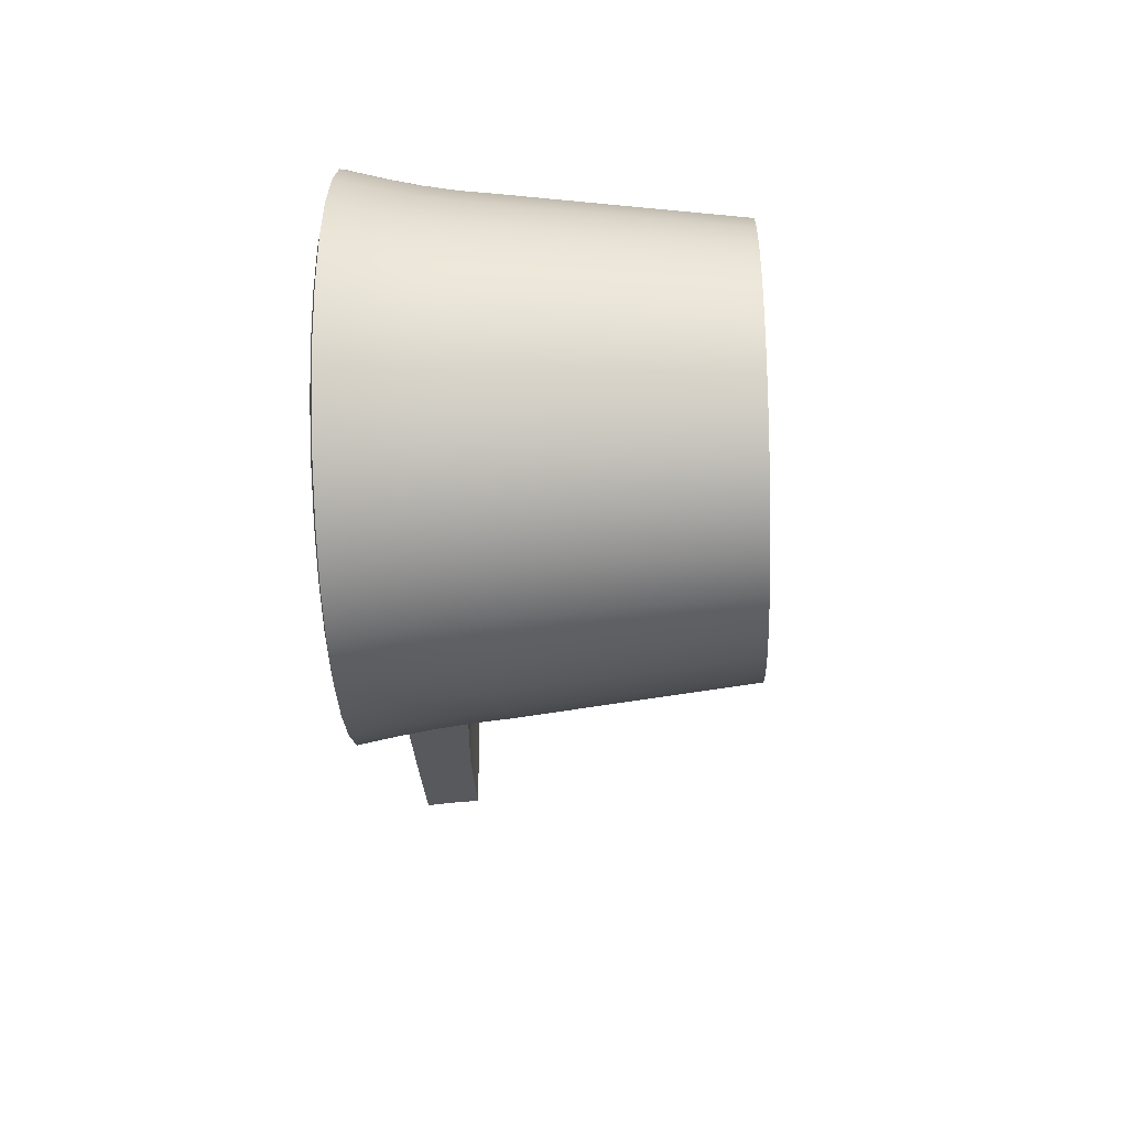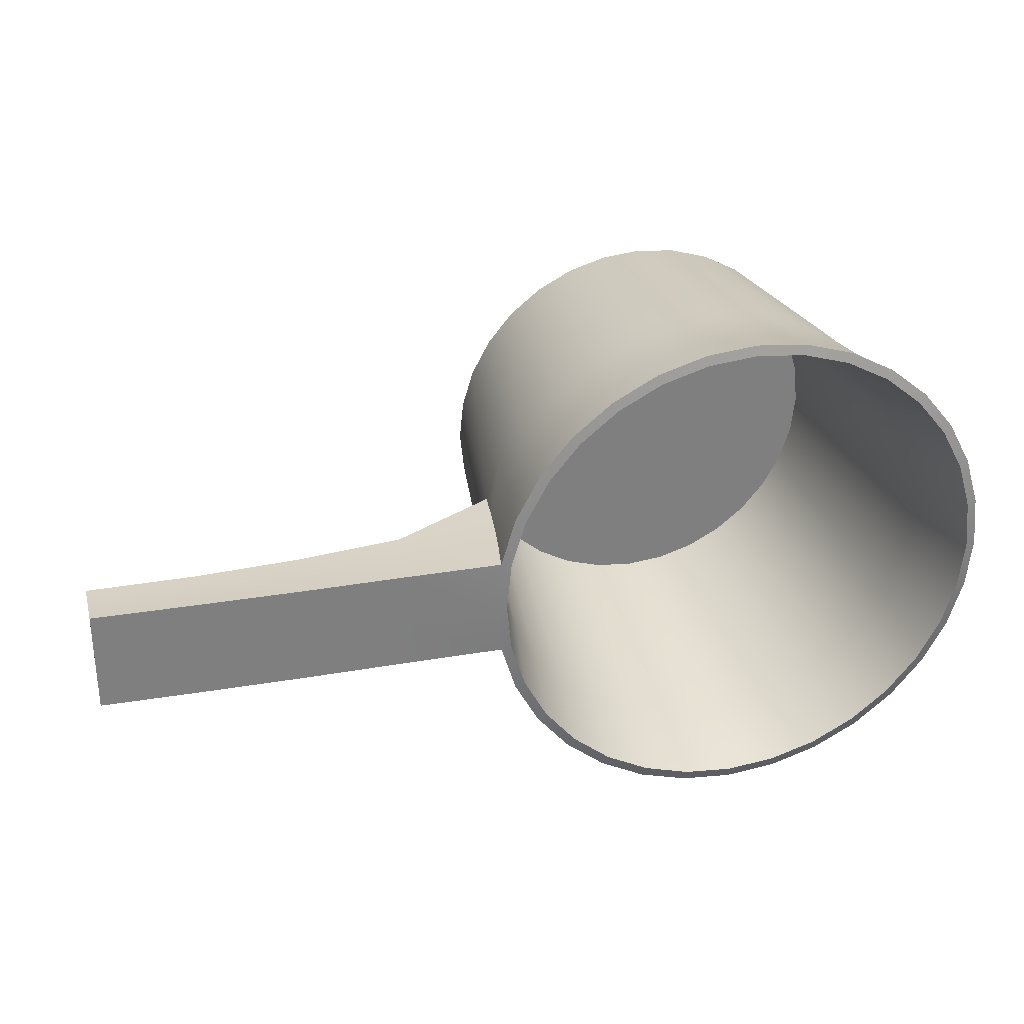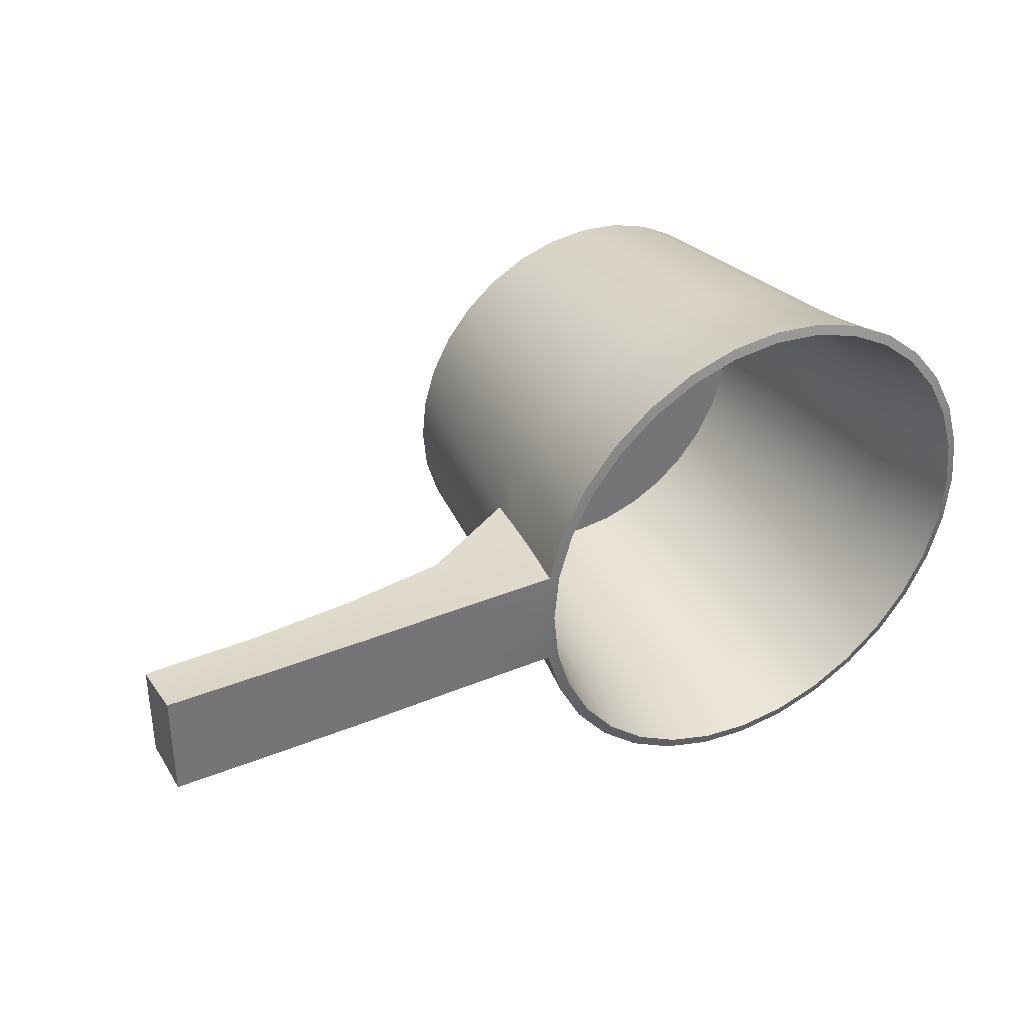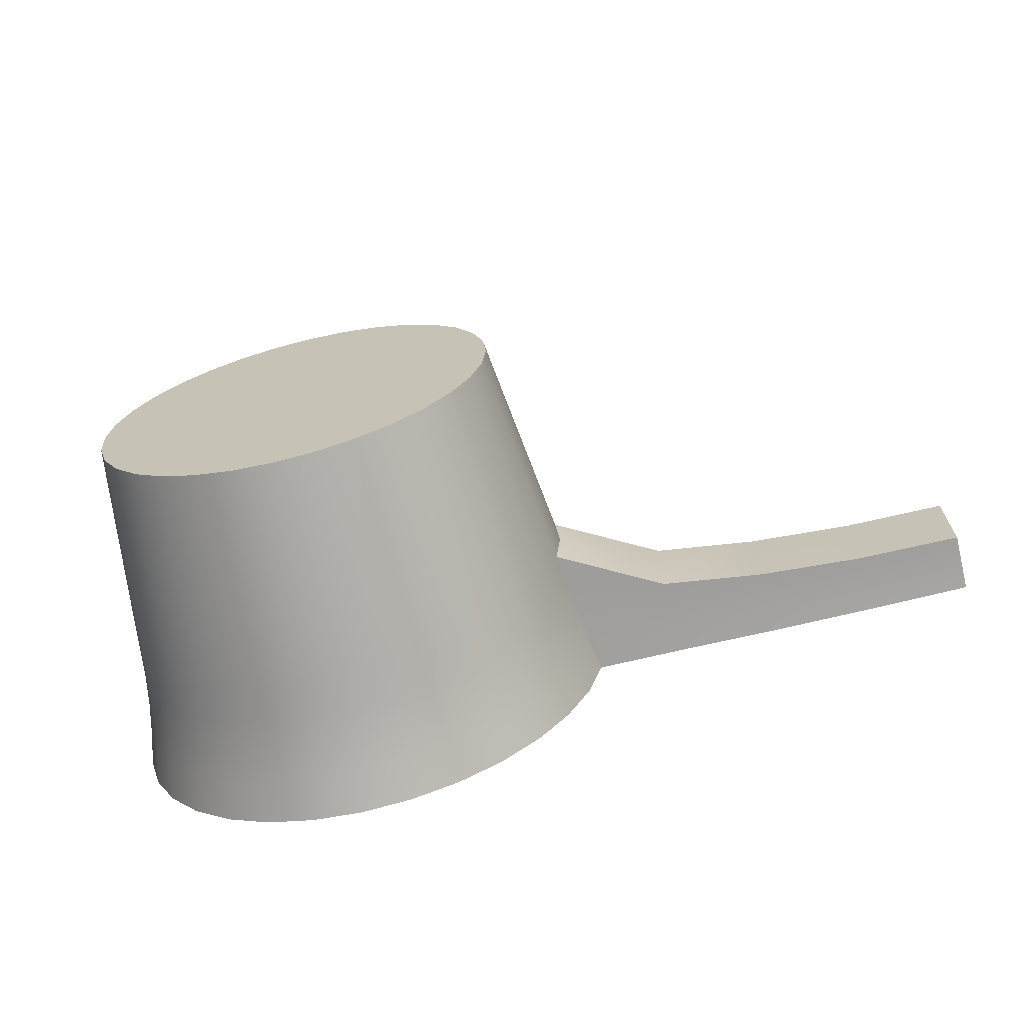
<metadata>
{"format":"obj","ext":"obj","renderer":"f3d","projection":"perspective","resolution":1024,"background":"white","views":[{"elev":-30.3,"azim":-87.4,"up":"+Z"},{"elev":30.5,"azim":165.7,"up":"+Z"},{"elev":35.4,"azim":151.1,"up":"+Z"},{"elev":-68.5,"azim":13.4,"up":"+Z"}]}
</metadata>
<code>
o gayung
v 2.933 0.302 -2.466
v 2.928 0.302 -2.465
v 2.923 0.302 -2.464
v 2.918 0.302 -2.461
v 2.914 0.302 -2.458
v 2.911 0.302 -2.454
v 2.908 0.302 -2.449
v 2.907 0.302 -2.444
v 2.906 0.302 -2.439
v 2.907 0.302 -2.433
v 2.908 0.302 -2.428
v 2.911 0.302 -2.424
v 2.914 0.302 -2.419
v 2.918 0.302 -2.416
v 2.923 0.302 -2.414
v 2.928 0.302 -2.412
v 2.933 0.302 -2.411
v 2.939 0.302 -2.412
v 2.944 0.302 -2.414
v 2.948 0.302 -2.416
v 2.953 0.302 -2.419
v 2.956 0.302 -2.424
v 2.958 0.302 -2.428
v 2.96 0.302 -2.433
v 2.96 0.302 -2.439
v 2.96 0.302 -2.444
v 2.958 0.302 -2.449
v 2.956 0.302 -2.454
v 2.953 0.302 -2.458
v 2.948 0.302 -2.461
v 2.944 0.302 -2.464
v 2.939 0.302 -2.465
v 2.926 0.3491 -2.472
v 2.933 0.3491 -2.472
v 2.92 0.3491 -2.47
v 2.914 0.3491 -2.467
v 2.909 0.3491 -2.462
v 2.905 0.3491 -2.457
v 2.902 0.3491 -2.452
v 2.9 0.3491 -2.445
v 2.899 0.3491 -2.439
v 2.9 0.3491 -2.432
v 2.902 0.3491 -2.426
v 2.905 0.3491 -2.42
v 2.909 0.3491 -2.415
v 2.914 0.3491 -2.411
v 2.92 0.3491 -2.407
v 2.926 0.3491 -2.406
v 2.933 0.3491 -2.405
v 2.939 0.3491 -2.406
v 2.946 0.3491 -2.407
v 2.952 0.3491 -2.411
v 2.957 0.3491 -2.415
v 2.961 0.3491 -2.42
v 2.964 0.3491 -2.426
v 2.966 0.3491 -2.432
v 2.967 0.3491 -2.439
v 2.966 0.3491 -2.445
v 2.964 0.3491 -2.452
v 2.961 0.3491 -2.457
v 2.957 0.3491 -2.462
v 2.952 0.3491 -2.467
v 2.946 0.3491 -2.47
v 2.939 0.3491 -2.472
v 2.933 0.3029 -2.465
v 2.928 0.3029 -2.464
v 2.923 0.3029 -2.463
v 2.919 0.3029 -2.46
v 2.915 0.3029 -2.457
v 2.912 0.3029 -2.453
v 2.909 0.3029 -2.449
v 2.908 0.3029 -2.444
v 2.907 0.3029 -2.439
v 2.908 0.3029 -2.433
v 2.909 0.3029 -2.429
v 2.912 0.3029 -2.424
v 2.915 0.3029 -2.42
v 2.919 0.3029 -2.417
v 2.923 0.3029 -2.414
v 2.928 0.3029 -2.413
v 2.933 0.3029 -2.412
v 2.938 0.3029 -2.413
v 2.943 0.3029 -2.414
v 2.948 0.3029 -2.417
v 2.952 0.3029 -2.42
v 2.955 0.3029 -2.424
v 2.958 0.3029 -2.429
v 2.959 0.3029 -2.433
v 2.96 0.3029 -2.439
v 2.959 0.3029 -2.444
v 2.958 0.3029 -2.449
v 2.955 0.3029 -2.453
v 2.952 0.3029 -2.457
v 2.948 0.3029 -2.46
v 2.943 0.3029 -2.463
v 2.938 0.3029 -2.464
v 2.928 0.3382 -2.468
v 2.933 0.3382 -2.469
v 2.922 0.3382 -2.466
v 2.917 0.3382 -2.463
v 2.912 0.3382 -2.46
v 2.908 0.3382 -2.455
v 2.906 0.3382 -2.45
v 2.904 0.3382 -2.444
v 2.903 0.3382 -2.439
v 2.904 0.3382 -2.433
v 2.906 0.3382 -2.427
v 2.908 0.3382 -2.422
v 2.912 0.3382 -2.417
v 2.917 0.3382 -2.414
v 2.922 0.3382 -2.411
v 2.928 0.3382 -2.409
v 2.933 0.3382 -2.409
v 2.939 0.3381 -2.409
v 2.945 0.3381 -2.411
v 2.95 0.3381 -2.414
v 2.954 0.3381 -2.417
v 2.958 0.3381 -2.422
v 2.961 0.3381 -2.427
v 2.963 0.3381 -2.433
v 2.963 0.3381 -2.439
v 2.963 0.3381 -2.444
v 2.961 0.3381 -2.45
v 2.958 0.3381 -2.455
v 2.954 0.3381 -2.46
v 2.95 0.3381 -2.463
v 2.945 0.3381 -2.466
v 2.939 0.3381 -2.468
v 2.926 0.3494 -2.47
v 2.933 0.3494 -2.471
v 2.92 0.3494 -2.469
v 2.915 0.3494 -2.466
v 2.91 0.3494 -2.462
v 2.906 0.3494 -2.457
v 2.903 0.3494 -2.451
v 2.901 0.3494 -2.445
v 2.9 0.3494 -2.439
v 2.901 0.3494 -2.432
v 2.903 0.3494 -2.426
v 2.906 0.3494 -2.421
v 2.91 0.3494 -2.416
v 2.915 0.3494 -2.412
v 2.92 0.3494 -2.409
v 2.926 0.3494 -2.407
v 2.933 0.3494 -2.406
v 2.939 0.3494 -2.407
v 2.945 0.3493 -2.409
v 2.951 0.3493 -2.412
v 2.956 0.3493 -2.416
v 2.96 0.3493 -2.421
v 2.963 0.3493 -2.426
v 2.965 0.3493 -2.432
v 2.965 0.3493 -2.439
v 2.965 0.3493 -2.445
v 2.963 0.3493 -2.451
v 2.96 0.3493 -2.457
v 2.956 0.3493 -2.461
v 2.951 0.3493 -2.466
v 2.945 0.3493 -2.469
v 2.939 0.3494 -2.47
v 2.927 0.3313 -2.469
v 2.927 0.3444 -2.471
v 2.927 0.3355 -2.469
v 2.927 0.3403 -2.47
v 2.933 0.3444 -2.471
v 2.933 0.3313 -2.469
v 2.933 0.3403 -2.47
v 2.933 0.3355 -2.47
v 2.922 0.3313 -2.467
v 2.921 0.3444 -2.469
v 2.921 0.3355 -2.467
v 2.921 0.3403 -2.468
v 2.916 0.3313 -2.464
v 2.915 0.3444 -2.466
v 2.916 0.3355 -2.465
v 2.915 0.3403 -2.465
v 2.912 0.3313 -2.46
v 2.91 0.3444 -2.462
v 2.911 0.3355 -2.461
v 2.911 0.3403 -2.461
v 2.908 0.3313 -2.456
v 2.906 0.3444 -2.457
v 2.907 0.3355 -2.456
v 2.907 0.3403 -2.456
v 2.905 0.3313 -2.45
v 2.903 0.3444 -2.451
v 2.904 0.3355 -2.451
v 2.904 0.3403 -2.451
v 2.903 0.3313 -2.445
v 2.901 0.3444 -2.445
v 2.903 0.3355 -2.445
v 2.902 0.3403 -2.445
v 2.903 0.3313 -2.439
v 2.9 0.3444 -2.439
v 2.902 0.3355 -2.439
v 2.901 0.3403 -2.439
v 2.903 0.3313 -2.433
v 2.901 0.3444 -2.432
v 2.903 0.3355 -2.433
v 2.902 0.3403 -2.432
v 2.905 0.3313 -2.427
v 2.903 0.3444 -2.426
v 2.904 0.3355 -2.427
v 2.904 0.3403 -2.426
v 2.908 0.3313 -2.422
v 2.906 0.3444 -2.42
v 2.907 0.3355 -2.421
v 2.907 0.3403 -2.421
v 2.912 0.3313 -2.417
v 2.91 0.3444 -2.416
v 2.911 0.3355 -2.417
v 2.911 0.3403 -2.416
v 2.916 0.3313 -2.413
v 2.915 0.3444 -2.411
v 2.916 0.3355 -2.413
v 2.915 0.3403 -2.412
v 2.922 0.3313 -2.41
v 2.921 0.3444 -2.408
v 2.921 0.3355 -2.41
v 2.921 0.3403 -2.409
v 2.927 0.3313 -2.408
v 2.927 0.3444 -2.407
v 2.927 0.3355 -2.408
v 2.927 0.3403 -2.407
v 2.933 0.3313 -2.408
v 2.933 0.3444 -2.406
v 2.933 0.3355 -2.407
v 2.933 0.3403 -2.407
v 2.939 0.3313 -2.408
v 2.939 0.3444 -2.407
v 2.939 0.3355 -2.408
v 2.939 0.3403 -2.407
v 2.945 0.3313 -2.41
v 2.946 0.3444 -2.408
v 2.945 0.3355 -2.41
v 2.945 0.3403 -2.409
v 2.95 0.3313 -2.413
v 2.951 0.3445 -2.411
v 2.951 0.3355 -2.413
v 2.951 0.3403 -2.412
v 2.955 0.3313 -2.417
v 2.956 0.3445 -2.415
v 2.955 0.3355 -2.417
v 2.956 0.3403 -2.416
v 2.959 0.3313 -2.422
v 2.96 0.3445 -2.42
v 2.959 0.3355 -2.421
v 2.96 0.3403 -2.421
v 2.962 0.3313 -2.427
v 2.963 0.3445 -2.426
v 2.962 0.3355 -2.427
v 2.963 0.3403 -2.426
v 2.963 0.3313 -2.433
v 2.965 0.3445 -2.432
v 2.964 0.3355 -2.433
v 2.964 0.3403 -2.432
v 2.964 0.3313 -2.439
v 2.963 0.3313 -2.445
v 2.965 0.3445 -2.445
v 2.964 0.3355 -2.445
v 2.964 0.3403 -2.445
v 2.962 0.3313 -2.45
v 2.963 0.3445 -2.451
v 2.962 0.3355 -2.451
v 2.963 0.3403 -2.451
v 2.959 0.3313 -2.456
v 2.96 0.3445 -2.457
v 2.959 0.3355 -2.456
v 2.96 0.3403 -2.456
v 2.955 0.3313 -2.46
v 2.956 0.3445 -2.462
v 2.955 0.3355 -2.461
v 2.956 0.3403 -2.461
v 2.95 0.3313 -2.464
v 2.951 0.3445 -2.466
v 2.951 0.3355 -2.465
v 2.951 0.3403 -2.465
v 2.945 0.3313 -2.467
v 2.946 0.3444 -2.469
v 2.945 0.3355 -2.467
v 2.945 0.3403 -2.468
v 2.939 0.3313 -2.469
v 2.939 0.3444 -2.471
v 2.939 0.3355 -2.469
v 2.939 0.3403 -2.47
v 3.018 0.3487 -2.439
v 3.018 0.3487 -2.432
v 3.018 0.3487 -2.445
v 3.018 0.3451 -2.432
v 3.018 0.3468 -2.432
v 3.018 0.343 -2.433
v 3.018 0.3413 -2.433
v 3.018 0.3451 -2.439
v 3.018 0.3468 -2.439
v 3.018 0.343 -2.439
v 3.018 0.3413 -2.439
v 3.018 0.3451 -2.445
v 3.018 0.3468 -2.445
v 3.018 0.343 -2.445
v 3.018 0.3413 -2.445
v 3.005 0.3469 -2.432
v 2.991 0.3468 -2.432
v 2.978 0.3464 -2.432
v 3.004 0.3431 -2.445
v 2.991 0.3425 -2.445
v 2.977 0.3412 -2.445
v 2.978 0.344 -2.445
v 2.991 0.3448 -2.445
v 3.005 0.3452 -2.445
v 2.979 0.349 -2.439
v 2.992 0.3491 -2.439
v 3.005 0.3489 -2.439
v 3.005 0.3469 -2.445
v 2.991 0.3468 -2.445
v 2.978 0.3464 -2.445
v 2.979 0.349 -2.445
v 2.992 0.3491 -2.445
v 3.005 0.3489 -2.445
v 3.005 0.3452 -2.432
v 2.991 0.3448 -2.432
v 2.978 0.344 -2.432
v 2.977 0.3412 -2.433
v 2.991 0.3425 -2.433
v 3.004 0.3431 -2.433
v 3.004 0.3413 -2.439
v 2.991 0.3405 -2.439
v 2.978 0.3388 -2.439
v 2.977 0.3388 -2.445
v 2.991 0.3405 -2.445
v 3.004 0.3413 -2.445
v 2.977 0.3388 -2.433
v 2.991 0.3405 -2.433
v 3.004 0.3413 -2.433
v 2.979 0.349 -2.432
v 2.992 0.3491 -2.432
v 3.005 0.3489 -2.432
f 2 1 32 31 30 29 28 27 26 25 24 23 22 21 20 19 18 17 16 15 14 13 12 11 10 9 8 7 6 5 4 3
f 238 242 53 52
f 324 333 292 291
f 206 210 45 44
f 259 263 59 58
f 210 214 46 45
f 263 267 60 59
f 214 218 47 46
f 267 271 61 60
f 218 222 48 47
f 162 170 35 33
f 271 275 62 61
f 222 226 49 48
f 283 165 34 64
f 275 279 63 62
f 226 230 50 49
f 174 178 37 36
f 279 283 64 63
f 230 234 51 50
f 178 182 38 37
f 19 20 237 233
f 182 186 39 38
f 170 174 36 35
f 234 238 52 51
f 186 190 40 39
f 242 246 54 53
f 190 194 41 40
f 246 250 55 54
f 194 198 42 41
f 250 254 56 55
f 198 202 43 42
f 309 313 298 297
f 202 206 44 43
f 6 7 185 181
f 20 21 241 237
f 7 8 189 185
f 21 22 245 241
f 8 9 193 189
f 22 23 249 245
f 9 10 197 193
f 23 24 253 249
f 10 11 201 197
f 24 25 257 253
f 11 12 205 201
f 25 26 258 257
f 12 13 209 205
f 26 27 262 258
f 13 14 213 209
f 27 28 266 262
f 14 15 217 213
f 1 2 161 166
f 28 29 270 266
f 15 16 221 217
f 2 3 169 161
f 29 30 274 270
f 16 17 225 221
f 3 4 173 169
f 30 31 278 274
f 17 18 229 225
f 4 5 177 173
f 31 32 282 278
f 18 19 233 229
f 5 6 181 177
f 32 1 166 282
f 66 67 68 69 70 71 72 73 74 75 76 77 78 79 80 81 82 83 84 85 86 87 88 89 90 91 92 93 94 95 96 65
f 115 147 148 116
f 88 120 121 89
f 75 107 108 76
f 89 121 122 90
f 76 108 109 77
f 90 122 123 91
f 77 109 110 78
f 91 123 124 92
f 78 110 111 79
f 65 98 97 66
f 92 124 125 93
f 79 111 112 80
f 66 97 99 67
f 93 125 126 94
f 80 112 113 81
f 67 99 100 68
f 94 126 127 95
f 81 113 114 82
f 68 100 101 69
f 95 127 128 96
f 82 114 115 83
f 69 101 102 70
f 96 128 98 65
f 83 115 116 84
f 70 102 103 71
f 84 116 117 85
f 71 103 104 72
f 85 117 118 86
f 72 104 105 73
f 86 118 119 87
f 73 105 106 74
f 87 119 120 88
f 74 106 107 75
f 102 134 135 103
f 116 148 149 117
f 103 135 136 104
f 117 149 150 118
f 104 136 137 105
f 118 150 151 119
f 105 137 138 106
f 119 151 152 120
f 106 138 139 107
f 120 152 153 121
f 107 139 140 108
f 121 153 154 122
f 108 140 141 109
f 122 154 155 123
f 109 141 142 110
f 123 155 156 124
f 110 142 143 111
f 98 130 129 97
f 124 156 157 125
f 111 143 144 112
f 97 129 131 99
f 125 157 158 126
f 112 144 145 113
f 99 131 132 100
f 126 158 159 127
f 113 145 146 114
f 100 132 133 101
f 127 159 160 128
f 114 146 147 115
f 101 133 134 102
f 128 160 130 98
f 34 33 129 130
f 33 35 131 129
f 35 36 132 131
f 36 37 133 132
f 37 38 134 133
f 38 39 135 134
f 39 40 136 135
f 40 41 137 136
f 41 42 138 137
f 42 43 139 138
f 43 44 140 139
f 44 45 141 140
f 45 46 142 141
f 46 47 143 142
f 47 48 144 143
f 48 49 145 144
f 49 50 146 145
f 50 51 147 146
f 51 52 148 147
f 52 53 149 148
f 53 54 150 149
f 54 55 151 150
f 55 56 152 151
f 56 57 153 152
f 57 58 154 153
f 58 59 155 154
f 59 60 156 155
f 60 61 157 156
f 61 62 158 157
f 62 63 159 158
f 63 64 160 159
f 64 34 130 160
f 162 165 167 164
f 164 167 168 163
f 163 168 166 161
f 170 162 164 172
f 172 164 163 171
f 171 163 161 169
f 174 170 172 176
f 176 172 171 175
f 175 171 169 173
f 178 174 176 180
f 180 176 175 179
f 179 175 173 177
f 182 178 180 184
f 184 180 179 183
f 183 179 177 181
f 186 182 184 188
f 188 184 183 187
f 187 183 181 185
f 190 186 188 192
f 192 188 187 191
f 191 187 185 189
f 194 190 192 196
f 196 192 191 195
f 195 191 189 193
f 198 194 196 200
f 200 196 195 199
f 199 195 193 197
f 202 198 200 204
f 204 200 199 203
f 203 199 197 201
f 206 202 204 208
f 208 204 203 207
f 207 203 201 205
f 210 206 208 212
f 212 208 207 211
f 211 207 205 209
f 214 210 212 216
f 216 212 211 215
f 215 211 209 213
f 218 214 216 220
f 220 216 215 219
f 219 215 213 217
f 222 218 220 224
f 224 220 219 223
f 223 219 217 221
f 226 222 224 228
f 228 224 223 227
f 227 223 221 225
f 230 226 228 232
f 232 228 227 231
f 231 227 225 229
f 234 230 232 236
f 236 232 231 235
f 235 231 229 233
f 238 234 236 240
f 240 236 235 239
f 239 235 233 237
f 242 238 240 244
f 244 240 239 243
f 243 239 237 241
f 246 242 244 248
f 248 244 243 247
f 247 243 241 245
f 250 246 248 252
f 252 248 247 251
f 251 247 245 249
f 254 250 252 256
f 256 252 251 255
f 255 251 249 253
f 301 319 289 290
f 304 309 297 299
f 318 312 286 288
f 313 318 288 298
f 319 324 291 289
f 325 330 300 296
f 263 259 261 265
f 265 261 260 264
f 264 260 258 262
f 267 263 265 269
f 269 265 264 268
f 268 264 262 266
f 271 267 269 273
f 273 269 268 272
f 272 268 266 270
f 275 271 273 277
f 277 273 272 276
f 276 272 270 274
f 279 275 277 281
f 281 277 276 280
f 280 276 274 278
f 283 279 281 285
f 285 281 280 284
f 284 280 278 282
f 165 283 285 167
f 167 285 284 168
f 168 284 282 166
f 165 162 33 34
f 294 298 288 286
f 290 294 286 287
f 294 290 289 293
f 293 289 291 295
f 295 291 292 296
f 298 294 293 297
f 297 293 295 299
f 299 295 296 300
f 330 304 299 300
f 312 336 287 286
f 336 301 290 287
f 333 325 296 292
f 253 257 327 331
f 331 327 326 332
f 332 326 325 333
f 56 254 303 334
f 334 303 302 335
f 335 302 301 336
f 57 56 334 310
f 310 334 335 311
f 311 335 336 312
f 258 260 306 328
f 328 306 305 329
f 329 305 304 330
f 257 258 328 327
f 327 328 329 326
f 326 329 330 325
f 256 255 322 321
f 321 322 323 320
f 320 323 324 319
f 259 58 316 315
f 315 316 317 314
f 314 317 318 313
f 58 57 310 316
f 316 310 311 317
f 317 311 312 318
f 260 261 307 306
f 306 307 308 305
f 305 308 309 304
f 254 256 321 303
f 303 321 320 302
f 302 320 319 301
f 261 259 315 307
f 307 315 314 308
f 308 314 313 309
f 255 253 331 322
f 322 331 332 323
f 323 332 333 324

</code>
